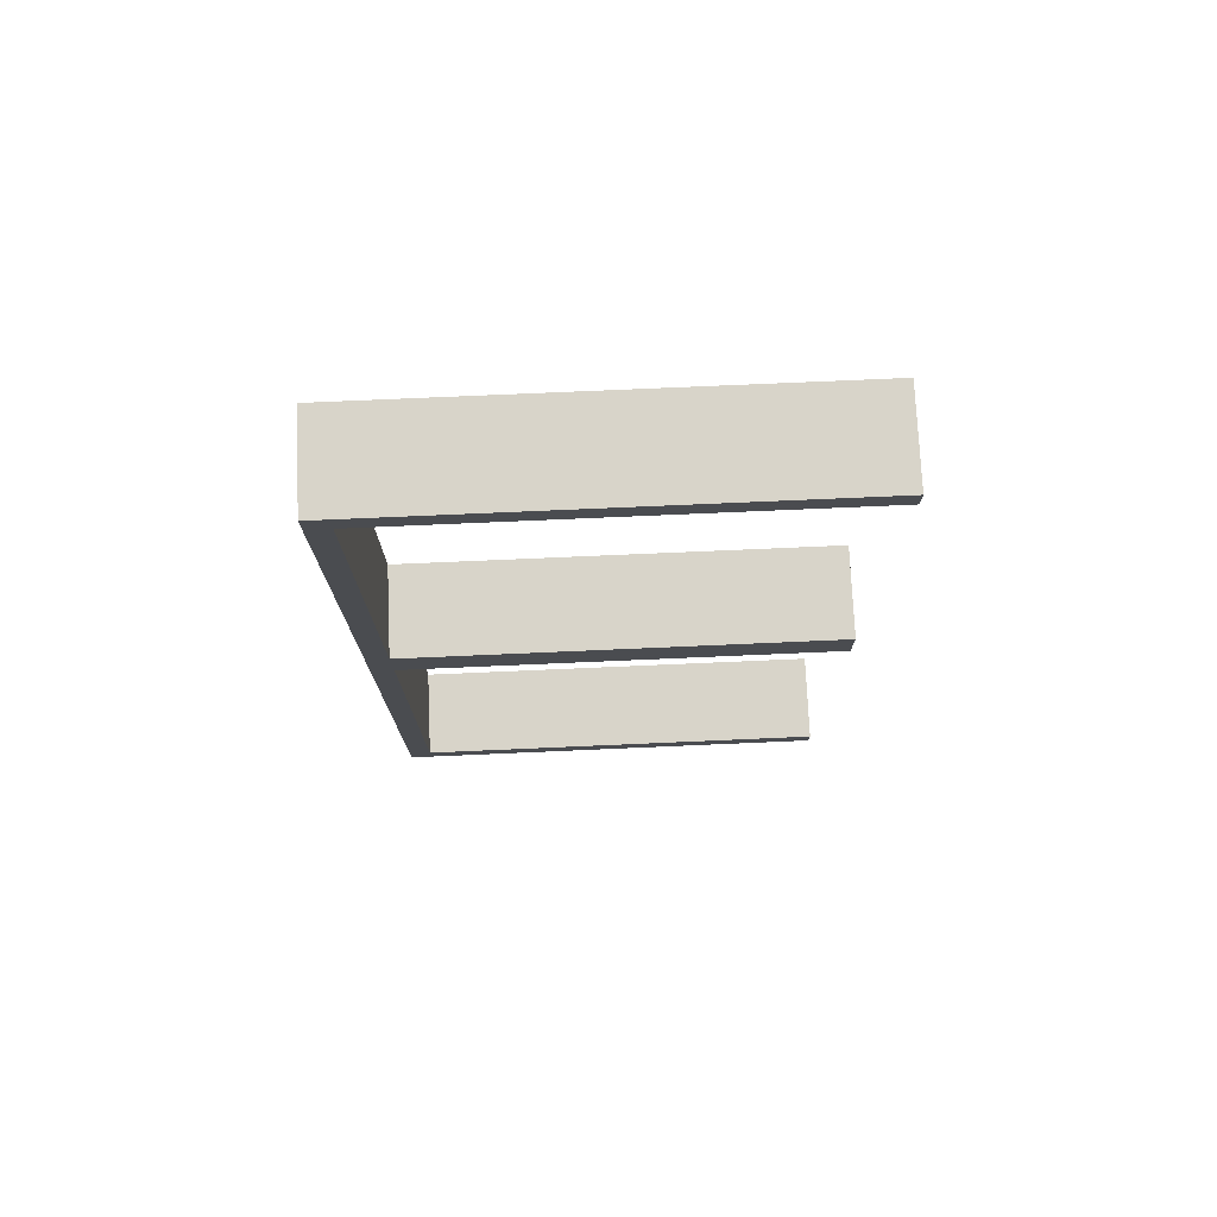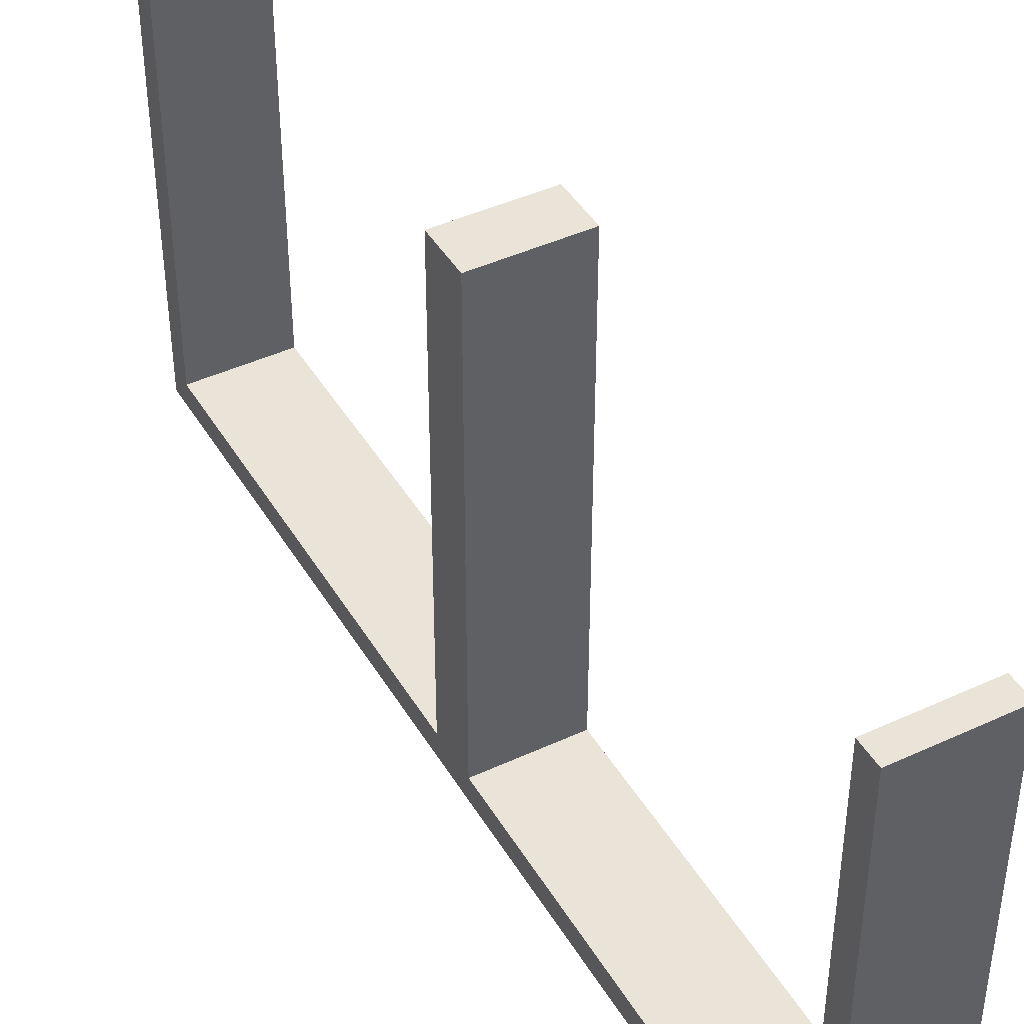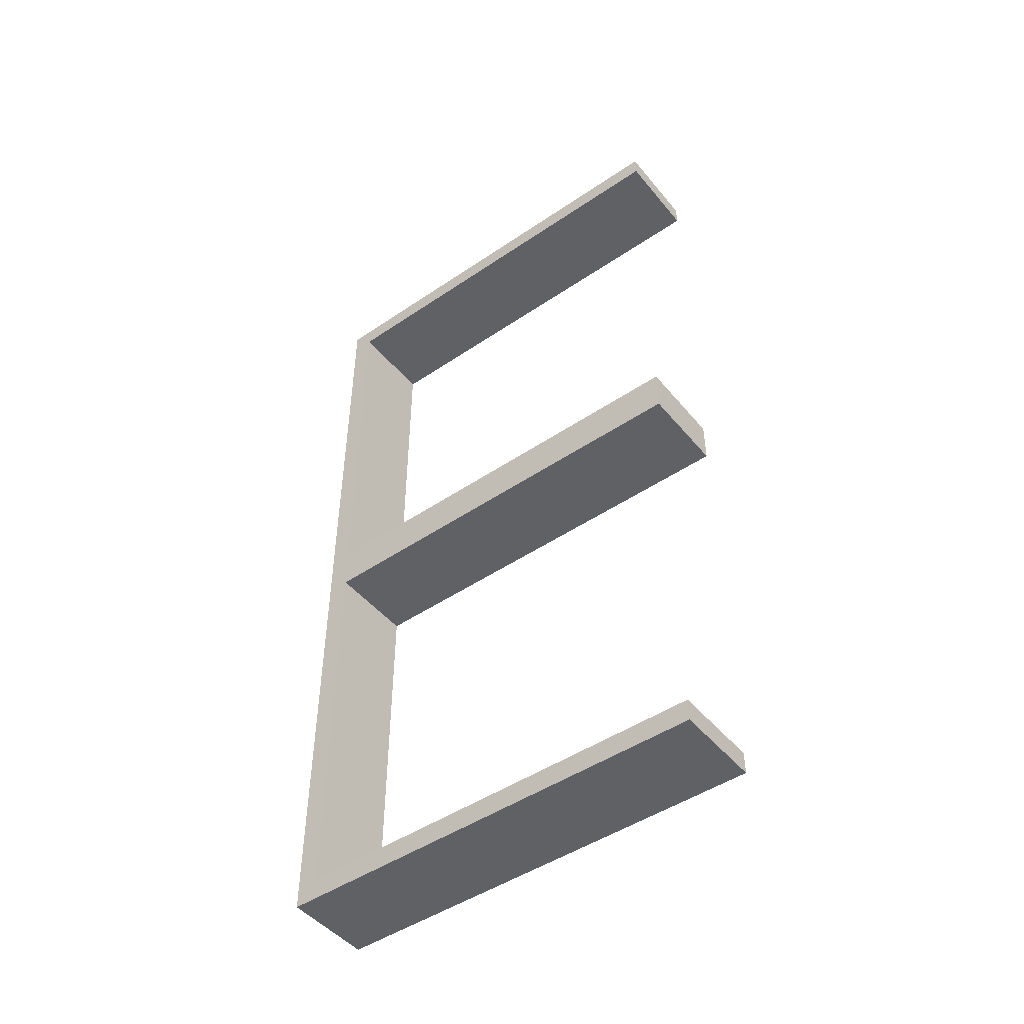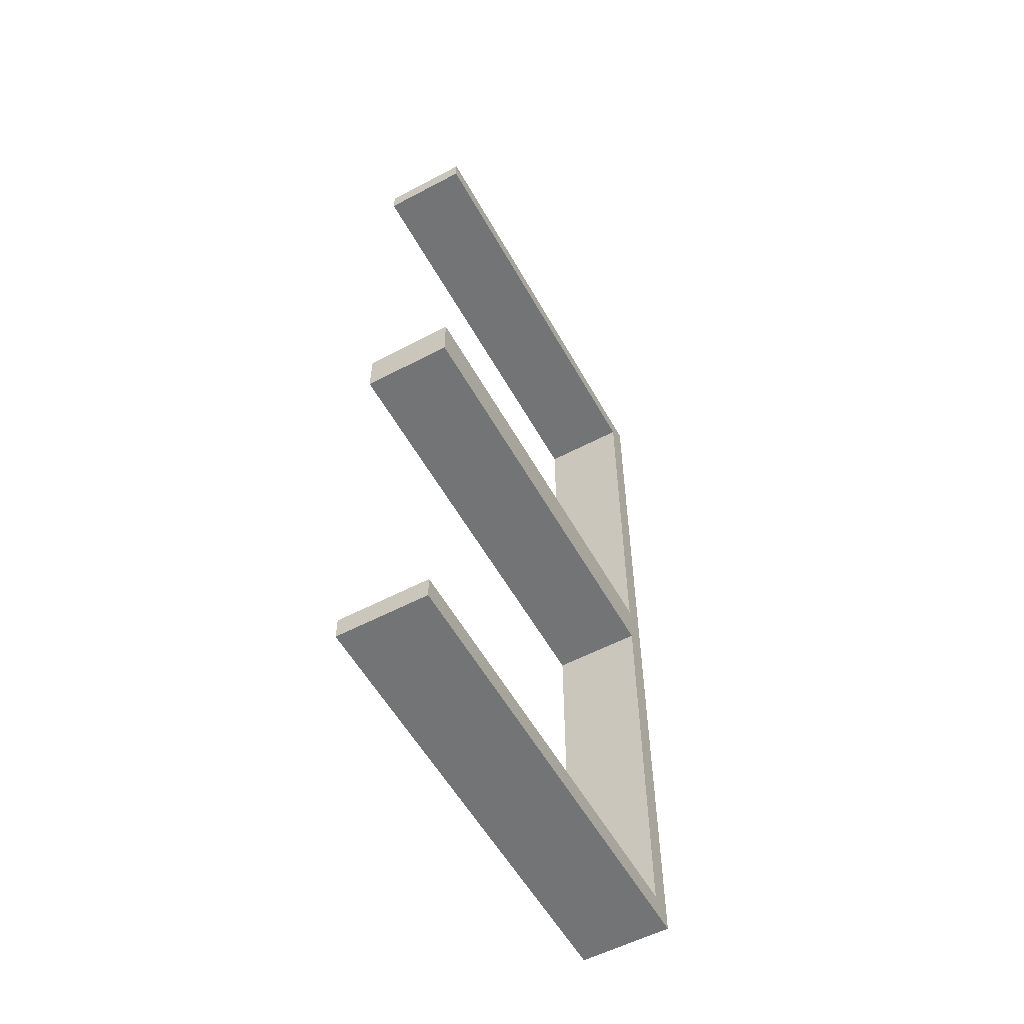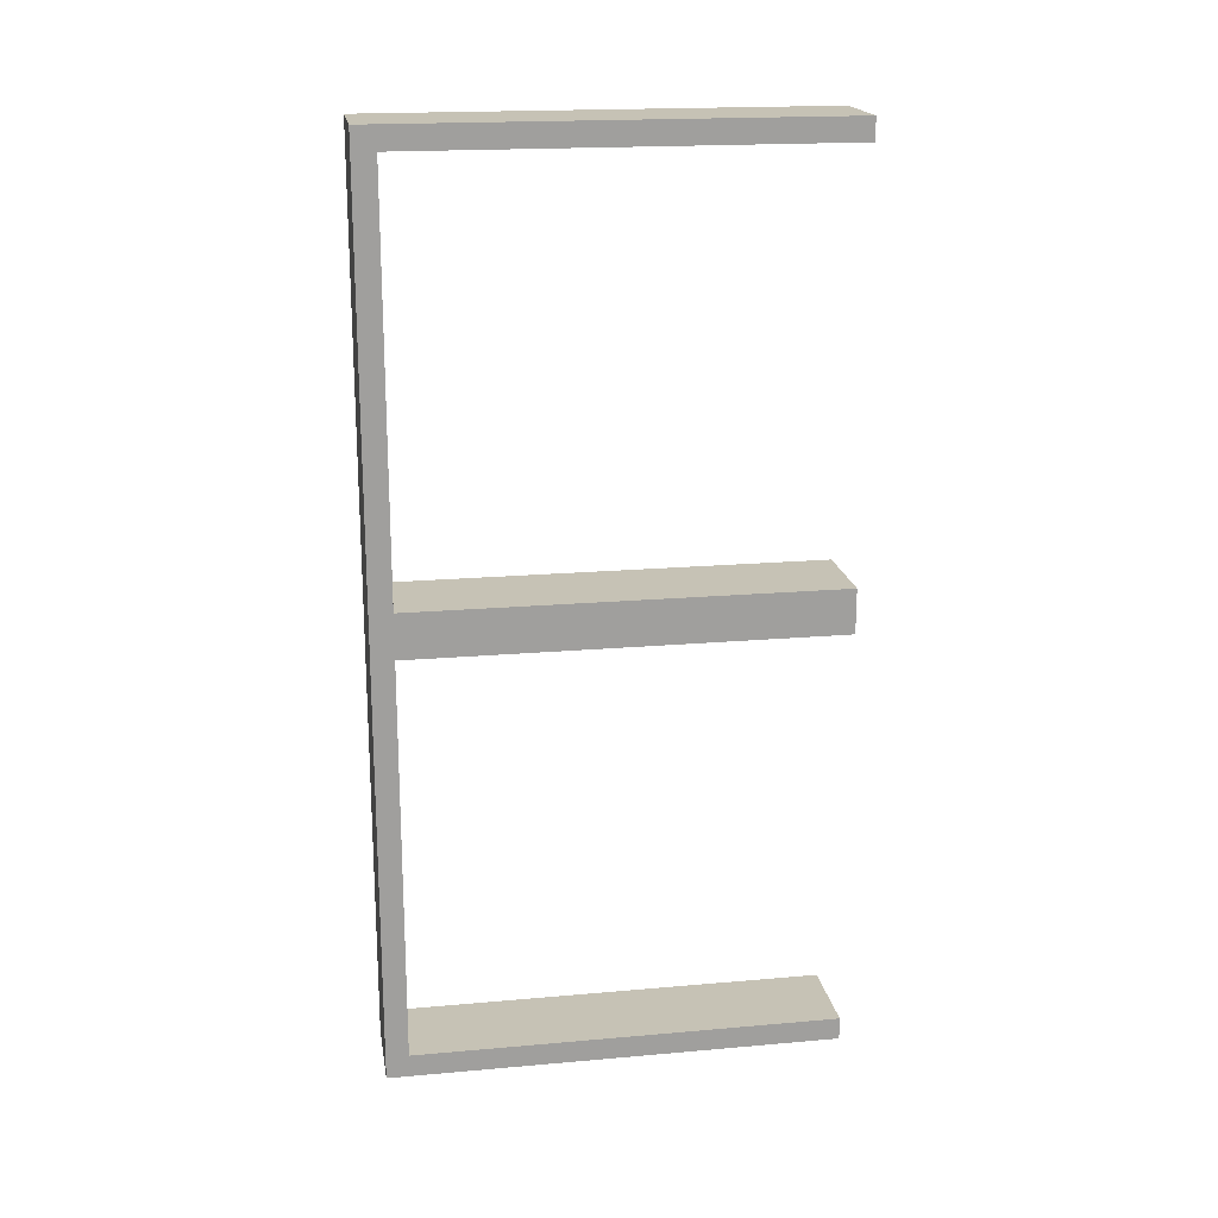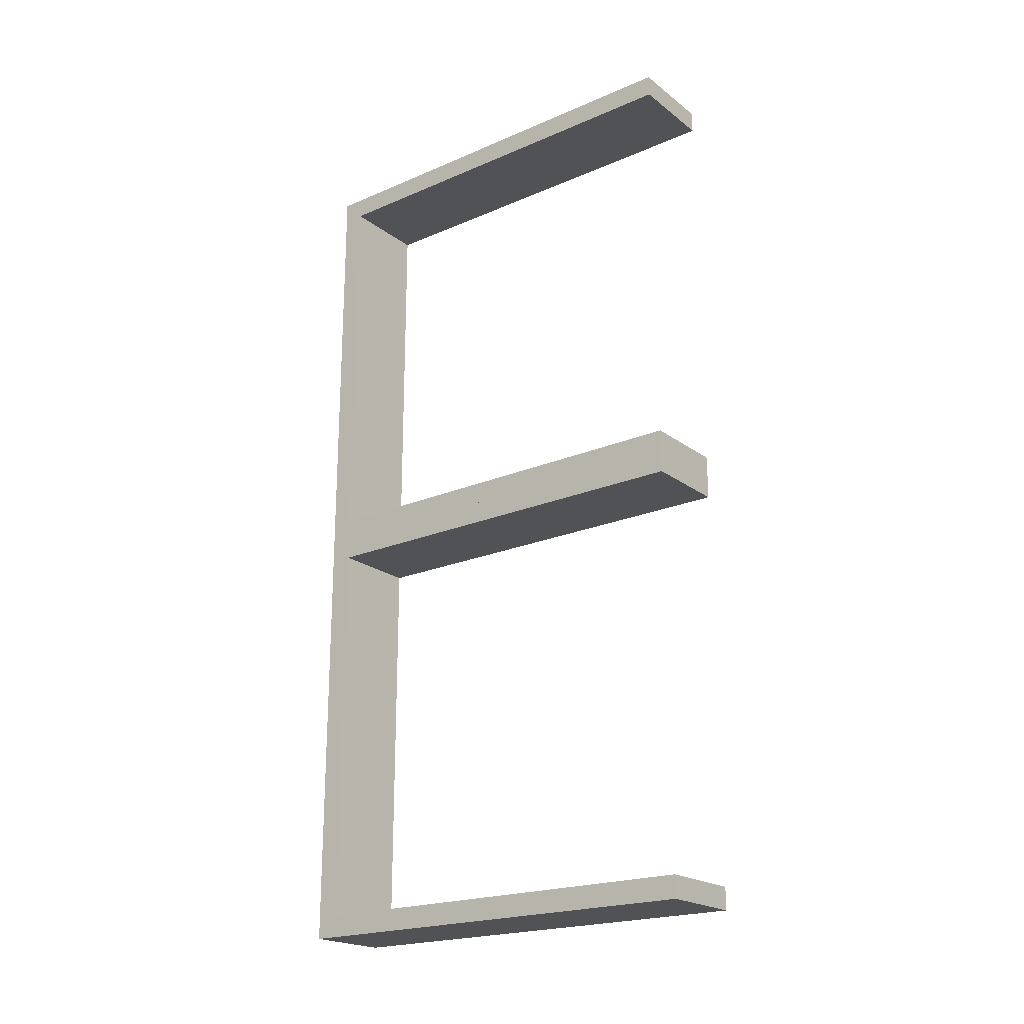
<metadata>
{"format":"obj","ext":"obj","renderer":"f3d","projection":"perspective","resolution":1024,"background":"white","views":[{"elev":75.1,"azim":-92.5,"up":"+Y"},{"elev":43.4,"azim":151.3,"up":"+Z"},{"elev":-47.5,"azim":-52.6,"up":"+Y"},{"elev":-56.2,"azim":28.9,"up":"+Y"},{"elev":18.9,"azim":-99.5,"up":"+Y"},{"elev":-21.2,"azim":-52.6,"up":"+Y"}]}
</metadata>
<code>
v 0.3 0 0
v 0.3 0 0.5
v 0.3 -0.475 0.5
v 0.3 -0.475 0.025
v 0.3 0.025 0.5
v 0.3 0.025 0.025
v 0.3 -0.5 0
v 0.3 -0.5 0.5
v 0.3 0.5 0
v 0.3 0.5 0.5
v 0.3 -0.025 0.5
v 0.3 -0.025 0.025
v 0.3 0.475 0.5
v 0.3 0.475 0.025
v 0.2 0 0
v 0.2 0 0.5
v 0.2 -0.475 0.5
v 0.2 -0.475 0.025
v 0.2 0.025 0.5
v 0.2 0.025 0.025
v 0.2 -0.5 0
v 0.2 -0.5 0.5
v 0.2 0.5 0
v 0.2 0.5 0.5
v 0.2 -0.025 0.5
v 0.2 -0.025 0.025
v 0.2 0.475 0.5
v 0.2 0.475 0.025
f 8 7 4
f 12 4 7
f 1 2 12
f 7 1 12
f 22 17 18
f 26 21 18
f 15 26 16
f 21 26 15
f 21 15 1
f 15 16 2
f 22 21 7
f 18 17 3
f 25 26 12
f 26 18 4
f 22 8 3
f 25 11 2
f 8 4 3
f 2 11 12
f 22 18 21
f 26 25 16
f 21 1 7
f 15 2 1
f 22 7 8
f 18 3 4
f 25 12 11
f 26 4 12
f 22 3 17
f 25 2 16
f 10 9 14
f 6 14 9
f 1 2 6
f 9 1 6
f 24 27 28
f 20 23 28
f 15 20 16
f 23 20 15
f 23 15 1
f 15 16 2
f 24 23 9
f 28 27 13
f 19 20 6
f 20 28 14
f 24 10 13
f 19 5 2
f 10 14 13
f 2 5 6
f 24 28 23
f 20 19 16
f 23 1 9
f 15 2 1
f 24 9 10
f 28 13 14
f 19 6 5
f 20 14 6
f 24 13 27
f 19 2 16

</code>
